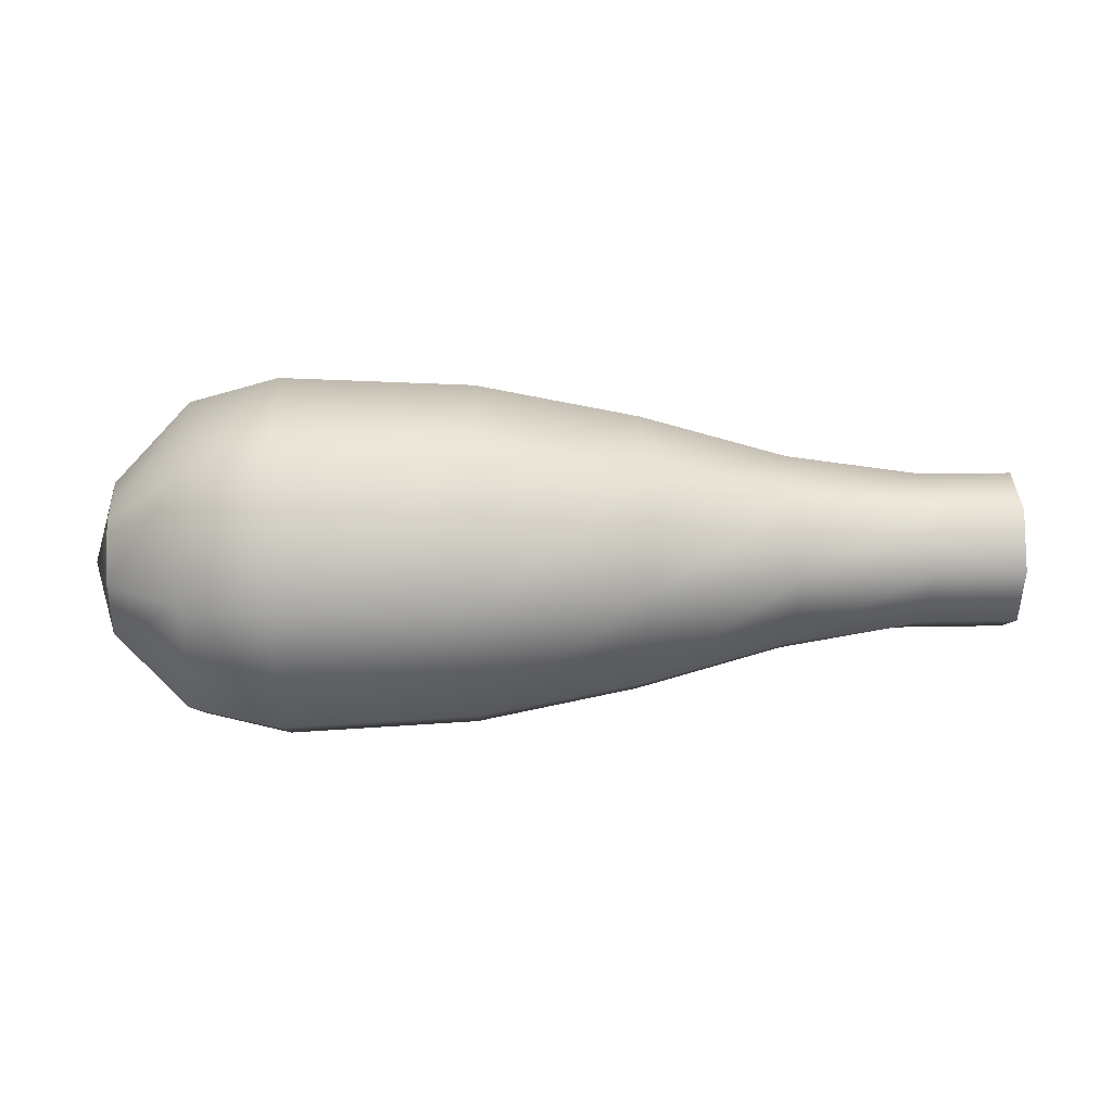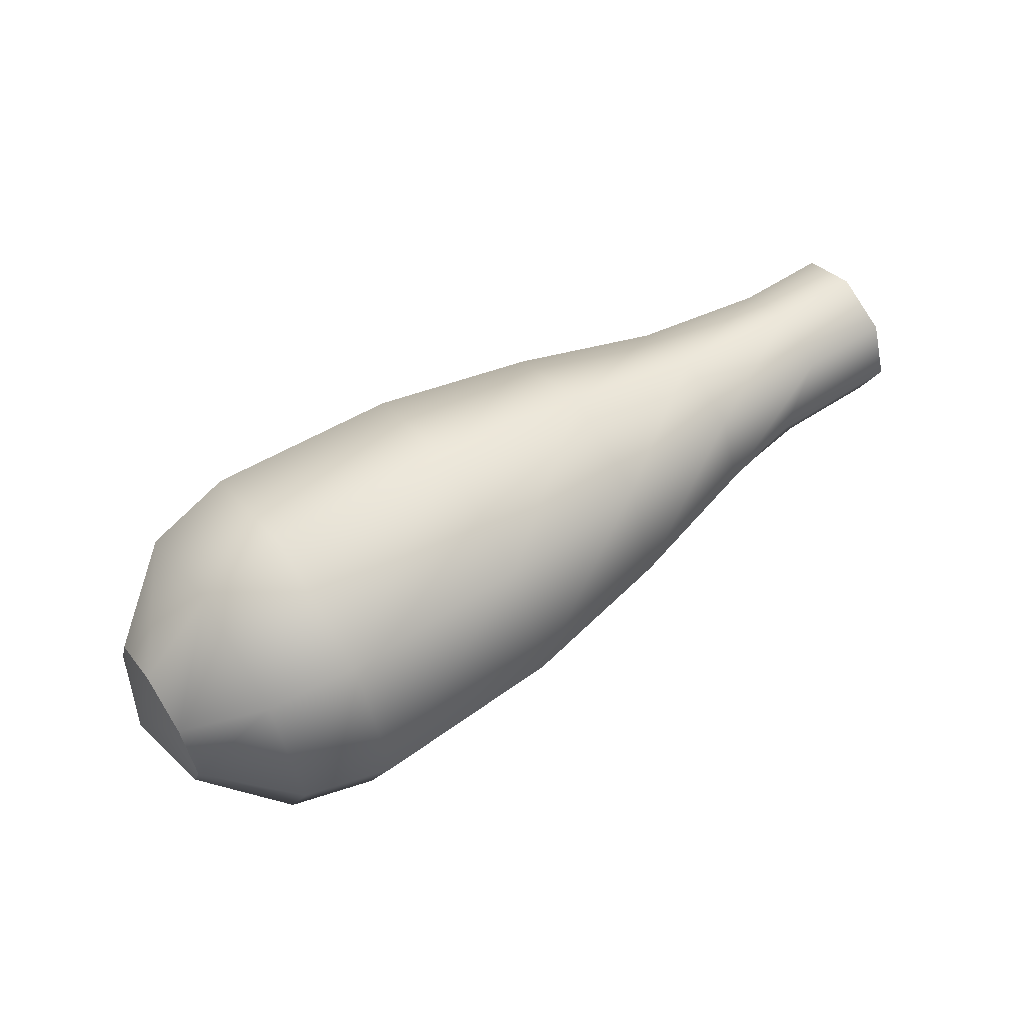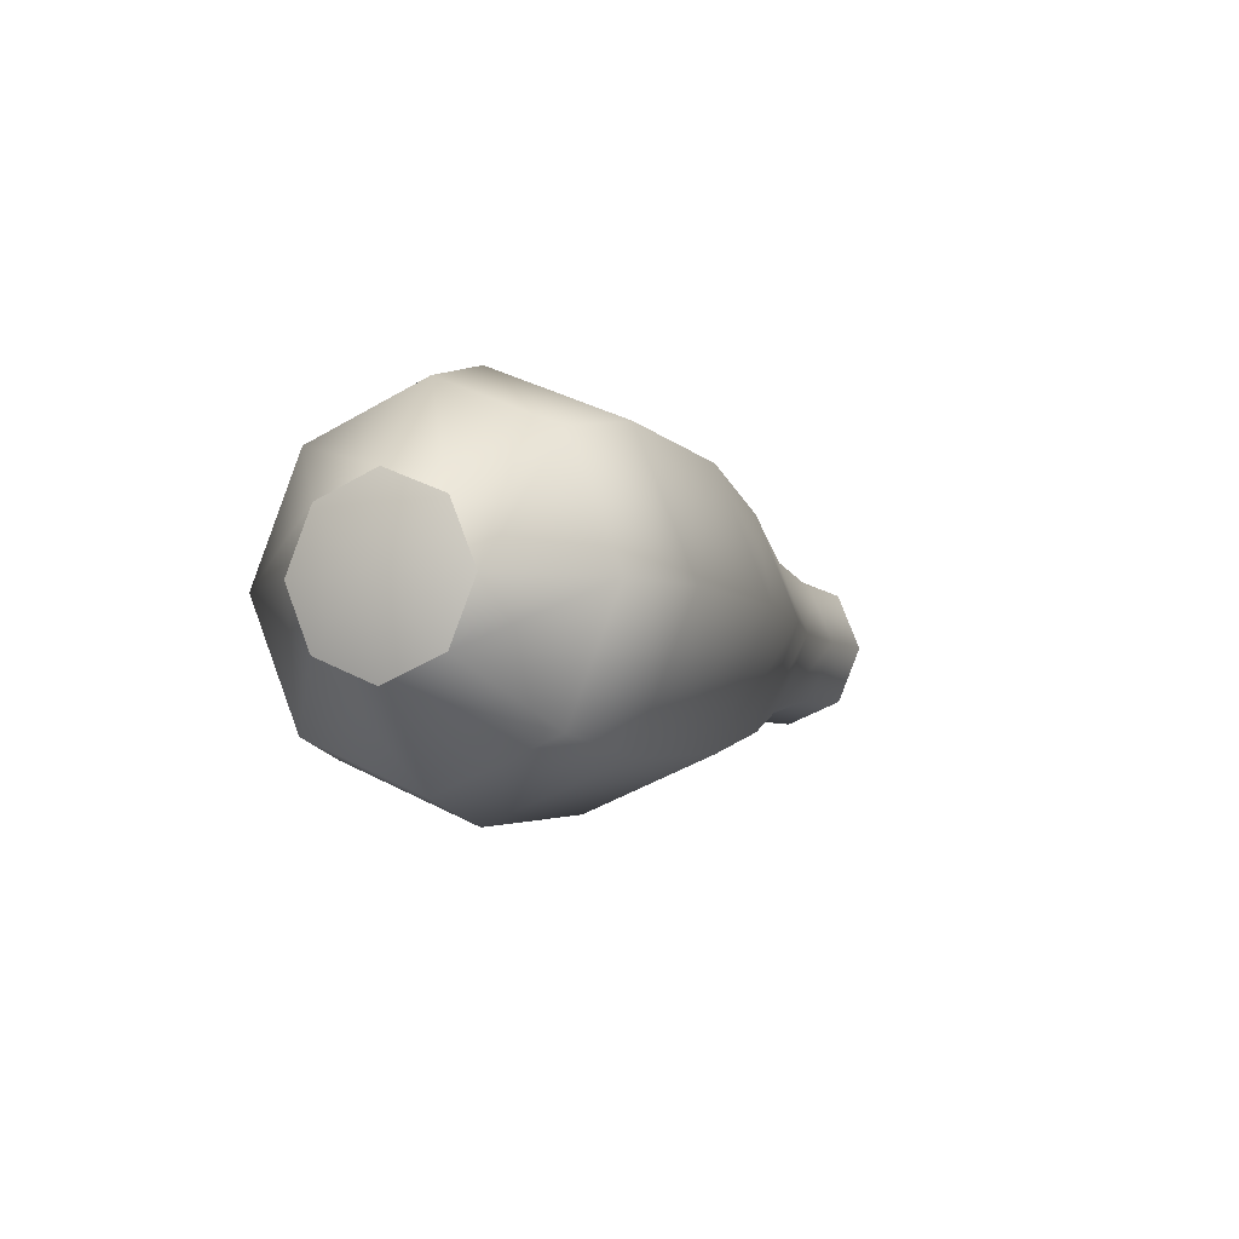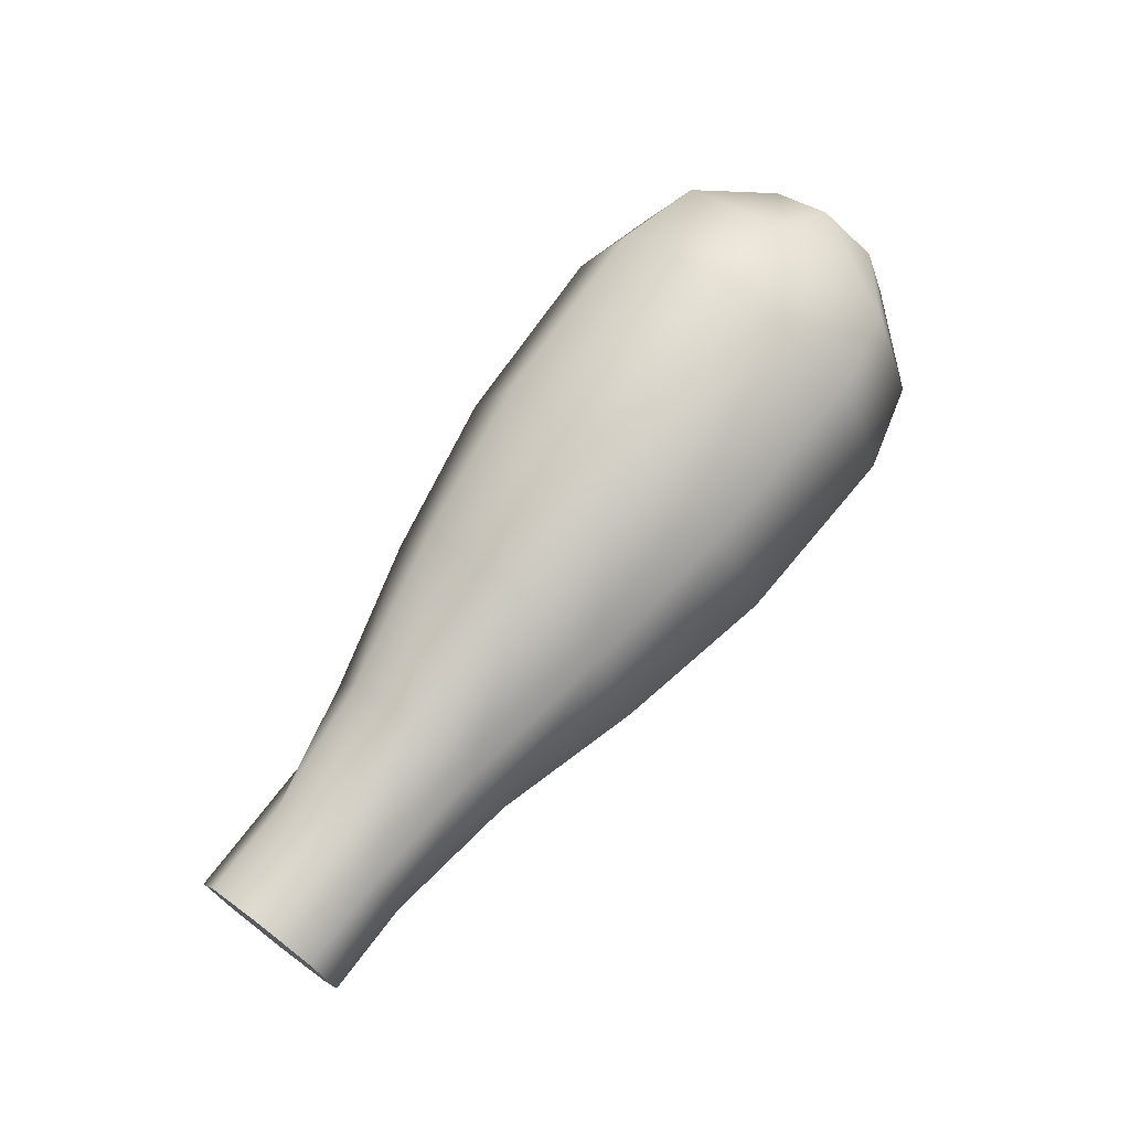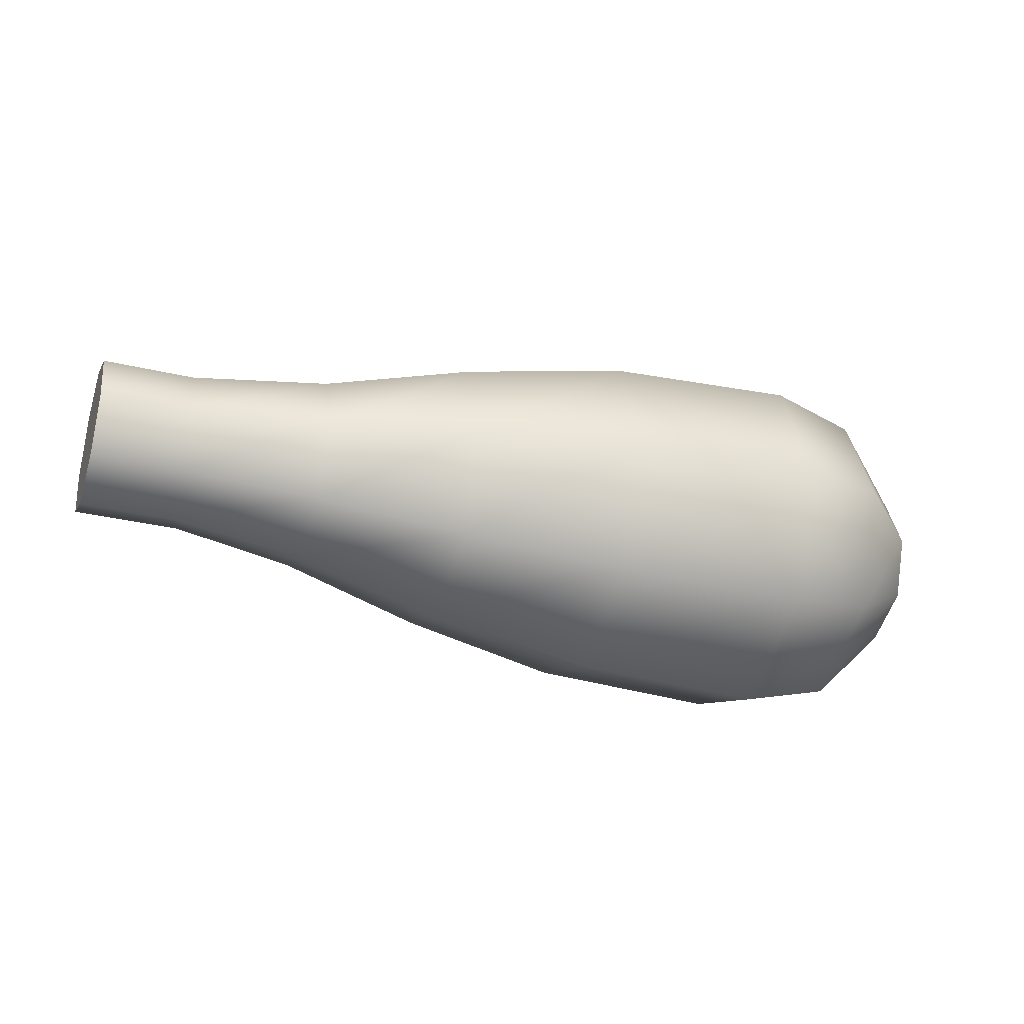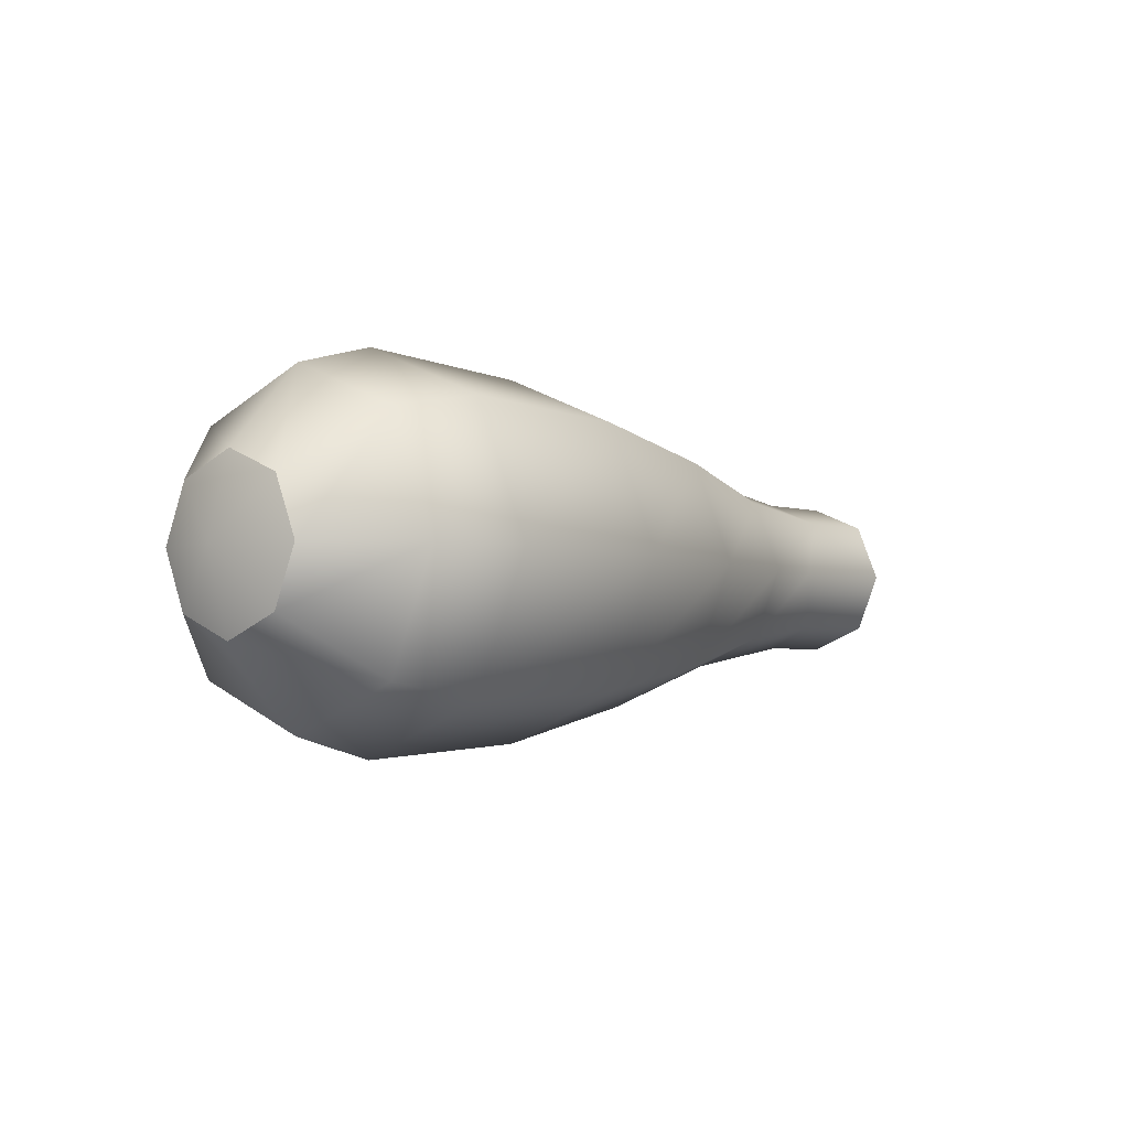
<metadata>
{"format":"obj","ext":"obj","renderer":"f3d","projection":"perspective","resolution":1024,"background":"white","views":[{"elev":15.6,"azim":177.2,"up":"+Z"},{"elev":57.7,"azim":145.8,"up":"+Y"},{"elev":-4.6,"azim":113.7,"up":"+Z"},{"elev":71.7,"azim":-52.9,"up":"+Y"},{"elev":-31.7,"azim":-18.7,"up":"+Y"},{"elev":-2.9,"azim":129.8,"up":"+Y"}]}
</metadata>
<code>
g default
v 0.9867 6.1e-05 -0.009904
v -0.7257 0.1509 -0.009801
v -0.7257 0.1067 0.09675
v -0.7257 0.1067 -0.1165
v -0.7257 6.8e-05 0.1409
v -0.7257 -0.1066 0.09675
v -0.7257 6.7e-05 -0.1607
v -0.7257 -0.1508 -0.009891
v -0.7257 -0.1066 -0.1165
v -0.7257 6.7e-05 -0.009891
v 0.9445 0.1067 0.09673
v 0.9445 0.1509 -0.009825
v 0.9445 -0.1066 0.09673
v 0.9445 6.8e-05 0.1409
v 0.9445 0.1067 -0.1166
v 0.9445 -0.1066 -0.1166
v 0.9445 6.7e-05 -0.1607
v 0.9445 -0.1508 -0.009914
v -0.555 0.1067 0.09675
v -0.555 0.1509 -0.009804
v -0.555 -0.1066 0.09675
v -0.555 6.8e-05 0.1409
v -0.555 0.1067 -0.1165
v -0.5285 -0.1066 -0.1165
v -0.4645 6.7e-05 -0.1607
v -0.555 -0.1508 -0.009894
v -0.02419 -0.188 -0.198
v -0.02418 -0.266 -0.009901
v -0.02418 -0.188 0.1782
v -0.02418 7.6e-05 0.2561
v -0.02418 0.1882 0.1782
v -0.02418 0.2661 -0.009742
v -0.02419 0.1882 -0.198
v -0.02419 7.3e-05 -0.2759
v 0.6381 -0.2435 -0.2535
v 0.6381 -0.3444 -0.00991
v 0.6381 -0.2435 0.2337
v 0.6381 8.1e-05 0.3346
v 0.6381 0.2437 0.2337
v 0.6381 0.3446 -0.009704
v 0.6381 0.2437 -0.2535
v 0.6381 7.7e-05 -0.3544
v 0.8004 -0.2128 -0.2228
v 0.8005 -0.301 -0.009912
v 0.8005 -0.2128 0.203
v 0.8005 7.8e-05 0.2911
v 0.8005 0.2129 0.203
v 0.8005 0.3011 -0.009733
v 0.8004 0.2129 -0.2228
v 0.8004 7.5e-05 -0.311
v 0.2806 -0.2316 -0.2416
v 0.2806 -0.3276 -0.009905
v 0.2806 -0.2316 0.2218
v 0.2806 7.9e-05 0.3177
v 0.2806 0.2317 0.2218
v 0.2806 0.3277 -0.009709
v 0.2806 0.2317 -0.2416
v 0.2806 7.7e-05 -0.3376
v -0.2996 -0.1327 -0.1426
v -0.2996 -0.1877 -0.009897
v -0.2996 -0.1327 0.1229
v -0.2996 7.1e-05 0.1778
v -0.2996 0.1328 0.1229
v -0.2996 0.1878 -0.009785
v -0.2996 0.1328 -0.1427
v -0.2996 6.9e-05 -0.1976
g FoodShortLUpperLeg
f 1 12 11
f 4 2 20 23
f 6 21 22 5
f 1 11 14
f 7 4 23 25
f 1 18 16
f 1 16 17
f 6 8 26 21
f 2 4 7 10
f 10 7 9 8
f 10 5 3 2
f 8 6 5 10
f 12 48 47 11
f 12 1 15
f 13 1 14
f 11 47 46 14
f 15 1 17
f 18 44 43 16
f 16 43 50 17
f 18 1 13
f 48 12 15 49
f 45 13 14 46
f 49 15 17 50
f 44 18 13 45
f 20 2 3 19
f 19 3 5 22
f 26 8 9 24
f 24 9 7 25
f 28 60 59 27
f 60 28 29 61
f 61 29 30 62
f 31 63 62 30
f 32 64 63 31
f 64 32 33 65
f 65 33 34 66
f 27 59 66 34
f 36 52 51 35
f 52 36 37 53
f 53 37 38 54
f 39 55 54 38
f 40 56 55 39
f 56 40 41 57
f 57 41 42 58
f 35 51 58 42
f 44 36 35 43
f 36 44 45 37
f 37 45 46 38
f 47 39 38 46
f 48 40 39 47
f 40 48 49 41
f 41 49 50 42
f 43 35 42 50
f 52 28 27 51
f 28 52 53 29
f 29 53 54 30
f 55 31 30 54
f 56 32 31 55
f 32 56 57 33
f 33 57 58 34
f 51 27 34 58
f 60 26 24 59
f 26 60 61 21
f 21 61 62 22
f 63 19 22 62
f 64 20 19 63
f 20 64 65 23
f 23 65 66 25
f 59 24 25 66

</code>
